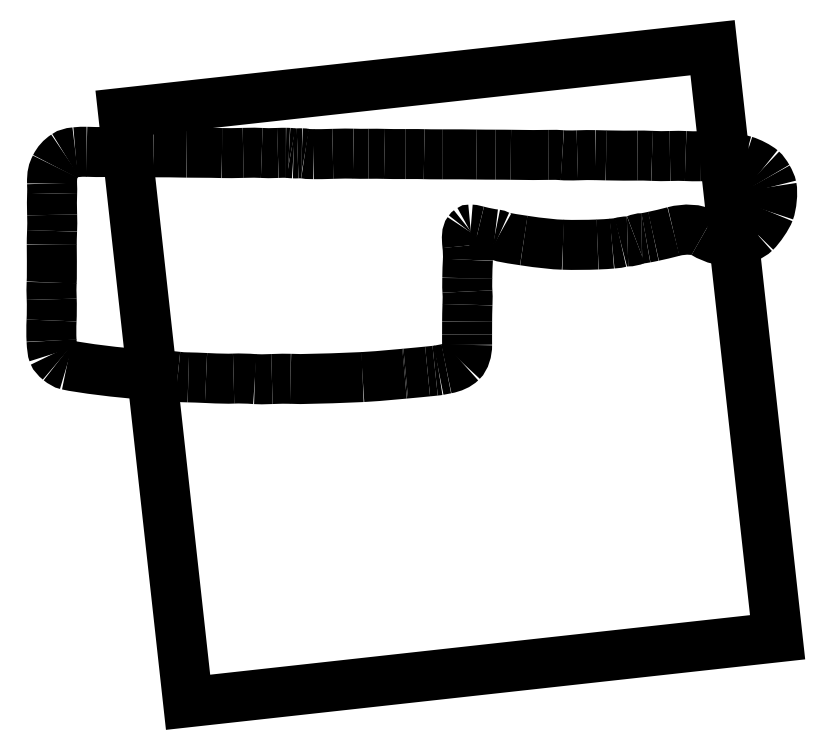
<metadata>
{"format":"dxf","ext":"dxf","renderer":"ezdxf+matplotlib","layout":"modelspace","background":"white","min_lineweight":24,"dpi":150}
</metadata>
<code>
0
SECTION
2
ENTITIES
0
SPLINE
8
0
70
8
71
3
72
8
73
4
74
0
40
0
40
0
40
0
40
0
40
1
40
1
40
1
40
1
10
1.804
20
11.75
30
0
10
1.679
20
11.74
30
0
10
1.634
20
11.72
30
0
10
1.566
20
11.68
30
0
0
SPLINE
8
0
70
8
71
3
72
8
73
4
74
0
40
0
40
0
40
0
40
0
40
1
40
1
40
1
40
1
10
1.566
20
11.68
30
0
10
1.459
20
11.61
30
0
10
1.384
20
11.52
30
0
10
1.329
20
11.41
30
0
0
SPLINE
8
0
70
8
71
3
72
8
73
4
74
0
40
0
40
0
40
0
40
0
40
1
40
1
40
1
40
1
10
1.329
20
11.41
30
0
10
1.272
20
11.3
30
0
10
1.25
20
11.23
30
0
10
1.252
20
11.01
30
0
0
SPLINE
8
0
70
8
71
3
72
8
73
4
74
0
40
0
40
0
40
0
40
0
40
1
40
1
40
1
40
1
10
1.252
20
11.01
30
0
10
1.253
20
10.92
30
0
10
1.26
20
10.84
30
0
10
1.254
20
10.78
30
0
0
SPLINE
8
0
70
8
71
3
72
8
73
4
74
0
40
0
40
0
40
0
40
0
40
1
40
1
40
1
40
1
10
1.254
20
10.78
30
0
10
1.249
20
10.71
30
0
10
1.25
20
10.41
30
0
10
1.254
20
10.27
30
0
0
SPLINE
8
0
70
8
71
3
72
8
73
4
74
0
40
0
40
0
40
0
40
0
40
1
40
1
40
1
40
1
10
1.254
20
10.27
30
0
10
1.258
20
10.14
30
0
10
1.258
20
10.01
30
0
10
1.253
20
9.893
30
0
0
SPLINE
8
0
70
8
71
3
72
8
73
4
74
0
40
0
40
0
40
0
40
0
40
1
40
1
40
1
40
1
10
1.253
20
9.893
30
0
10
1.249
20
9.775
30
0
10
1.245
20
9.633
30
0
10
1.246
20
9.575
30
0
0
SPLINE
8
0
70
8
71
3
72
8
73
4
74
0
40
0
40
0
40
0
40
0
40
1
40
1
40
1
40
1
10
1.246
20
9.575
30
0
10
1.25
20
8.967
30
0
10
1.25
20
8.805
30
0
10
1.243
20
8.674
30
0
0
SPLINE
8
0
70
8
71
3
72
8
73
4
74
0
40
0
40
0
40
0
40
0
40
1
40
1
40
1
40
1
10
1.243
20
8.674
30
0
10
1.238
20
8.587
30
0
10
1.239
20
8.41
30
0
10
1.244
20
8.278
30
0
0
SPLINE
8
0
70
8
71
3
72
8
73
4
74
0
40
0
40
0
40
0
40
0
40
1
40
1
40
1
40
1
10
1.244
20
8.278
30
0
10
1.25
20
8.148
30
0
10
1.248
20
7.921
30
0
10
1.241
20
7.777
30
0
0
SPLINE
8
0
70
8
71
3
72
8
73
4
74
0
40
0
40
0
40
0
40
0
40
1
40
1
40
1
40
1
10
1.241
20
7.777
30
0
10
1.233
20
7.612
30
0
10
1.233
20
7.442
30
0
10
1.241
20
7.3
30
0
0
SPLINE
8
0
70
8
71
3
72
8
73
4
74
0
40
0
40
0
40
0
40
0
40
1
40
1
40
1
40
1
10
1.241
20
7.3
30
0
10
1.248
20
7.159
30
0
10
1.26
20
7.05
30
0
10
1.283
20
6.992
30
0
0
SPLINE
8
0
70
8
71
3
72
8
73
4
74
0
40
0
40
0
40
0
40
0
40
1
40
1
40
1
40
1
10
1.283
20
6.992
30
0
10
1.305
20
6.937
30
0
10
1.357
20
6.881
30
0
10
1.417
20
6.831
30
0
0
SPLINE
8
0
70
8
71
3
72
8
73
4
74
0
40
0
40
0
40
0
40
0
40
1
40
1
40
1
40
1
10
1.417
20
6.831
30
0
10
1.478
20
6.782
30
0
10
1.546
20
6.741
30
0
10
1.607
20
6.727
30
0
0
SPLINE
8
0
70
8
71
3
72
8
73
4
74
0
40
0
40
0
40
0
40
0
40
1
40
1
40
1
40
1
10
1.607
20
6.727
30
0
10
1.936
20
6.653
30
0
10
2.875
20
6.536
30
0
10
3.414
20
6.503
30
0
0
SPLINE
8
0
70
8
71
3
72
8
73
4
74
0
40
0
40
0
40
0
40
0
40
1
40
1
40
1
40
1
10
3.414
20
6.503
30
0
10
3.526
20
6.496
30
0
10
3.666
20
6.484
30
0
10
3.722
20
6.478
30
0
0
SPLINE
8
0
70
8
71
3
72
8
73
4
74
0
40
0
40
0
40
0
40
0
40
1
40
1
40
1
40
1
10
3.722
20
6.478
30
0
10
3.781
20
6.471
30
0
10
3.896
20
6.465
30
0
10
3.982
20
6.464
30
0
0
SPLINE
8
0
70
8
71
3
72
8
73
4
74
0
40
0
40
0
40
0
40
0
40
1
40
1
40
1
40
1
10
3.982
20
6.464
30
0
10
4.065
20
6.463
30
0
10
4.174
20
6.456
30
0
10
4.218
20
6.449
30
0
0
SPLINE
8
0
70
8
71
3
72
8
73
4
74
0
40
0
40
0
40
0
40
0
40
1
40
1
40
1
40
1
10
4.218
20
6.449
30
0
10
4.269
20
6.442
30
0
10
4.38
20
6.435
30
0
10
4.47
20
6.434
30
0
0
SPLINE
8
0
70
8
71
3
72
8
73
4
74
0
40
0
40
0
40
0
40
0
40
1
40
1
40
1
40
1
10
4.47
20
6.434
30
0
10
4.559
20
6.432
30
0
10
4.747
20
6.426
30
0
10
4.888
20
6.419
30
0
0
SPLINE
8
0
70
8
71
3
72
8
73
4
74
0
40
0
40
0
40
0
40
0
40
1
40
1
40
1
40
1
10
4.888
20
6.419
30
0
10
5.234
20
6.403
30
0
10
5.377
20
6.4
30
0
10
5.54
20
6.406
30
0
0
SPLINE
8
0
70
8
71
3
72
8
73
4
74
0
40
0
40
0
40
0
40
0
40
1
40
1
40
1
40
1
10
5.54
20
6.406
30
0
10
5.691
20
6.411
30
0
10
5.851
20
6.407
30
0
10
6.041
20
6.393
30
0
0
SPLINE
8
0
70
8
71
3
72
8
73
4
74
0
40
0
40
0
40
0
40
0
40
1
40
1
40
1
40
1
10
6.041
20
6.393
30
0
10
6.115
20
6.387
30
0
10
6.294
20
6.388
30
0
10
6.444
20
6.395
30
0
0
SPLINE
8
0
70
8
71
3
72
8
73
4
74
0
40
0
40
0
40
0
40
0
40
1
40
1
40
1
40
1
10
6.444
20
6.395
30
0
10
6.593
20
6.401
30
0
10
6.792
20
6.404
30
0
10
6.884
20
6.4
30
0
0
SPLINE
8
0
70
8
71
3
72
8
73
4
74
0
40
0
40
0
40
0
40
0
40
1
40
1
40
1
40
1
10
6.884
20
6.4
30
0
10
7.197
20
6.389
30
0
10
7.483
20
6.396
30
0
10
8.586
20
6.441
30
0
0
SPLINE
8
0
70
8
71
3
72
8
73
4
74
0
40
0
40
0
40
0
40
0
40
1
40
1
40
1
40
1
10
8.586
20
6.441
30
0
10
8.719
20
6.447
30
0
10
9.162
20
6.482
30
0
10
9.575
20
6.521
30
0
0
SPLINE
8
0
70
8
71
3
72
8
73
4
74
0
40
0
40
0
40
0
40
0
40
1
40
1
40
1
40
1
10
9.575
20
6.521
30
0
10
9.586
20
6.522
30
0
10
9.593
20
6.522
30
0
10
9.604
20
6.523
30
0
0
SPLINE
8
0
70
8
71
3
72
8
73
4
74
0
40
0
40
0
40
0
40
0
40
1
40
1
40
1
40
1
10
9.604
20
6.523
30
0
10
9.798
20
6.542
30
0
10
9.982
20
6.559
30
0
10
10.12
20
6.573
30
0
0
SPLINE
8
0
70
8
71
3
72
8
73
4
74
0
40
0
40
0
40
0
40
0
40
1
40
1
40
1
40
1
10
10.12
20
6.573
30
0
10
10.19
20
6.58
30
0
10
10.25
20
6.586
30
0
10
10.3
20
6.591
30
0
0
SPLINE
8
0
70
8
71
3
72
8
73
4
74
0
40
0
40
0
40
0
40
0
40
1
40
1
40
1
40
1
10
10.3
20
6.591
30
0
10
10.34
20
6.596
30
0
10
10.37
20
6.598
30
0
10
10.38
20
6.601
30
0
0
SPLINE
8
0
70
8
71
3
72
8
73
4
74
0
40
0
40
0
40
0
40
0
40
1
40
1
40
1
40
1
10
10.38
20
6.601
30
0
10
10.41
20
6.607
30
0
10
10.49
20
6.623
30
0
10
10.56
20
6.637
30
0
0
SPLINE
8
0
70
8
71
3
72
8
73
4
74
0
40
0
40
0
40
0
40
0
40
1
40
1
40
1
40
1
10
10.56
20
6.637
30
0
10
10.72
20
6.667
30
0
10
10.83
20
6.72
30
0
10
10.92
20
6.802
30
0
0
SPLINE
8
0
70
8
71
3
72
8
73
4
74
0
40
0
40
0
40
0
40
0
40
1
40
1
40
1
40
1
10
10.92
20
6.802
30
0
10
11
20
6.881
30
0
10
11.05
20
7.048
30
0
10
11.05
20
7.201
30
0
0
SPLINE
8
0
70
8
71
3
72
8
73
4
74
0
40
0
40
0
40
0
40
0
40
1
40
1
40
1
40
1
10
11.05
20
7.201
30
0
10
11.05
20
7.262
30
0
10
11.05
20
7.373
30
0
10
11.05
20
7.448
30
0
0
SPLINE
8
0
70
8
71
3
72
8
73
4
74
0
40
0
40
0
40
0
40
0
40
1
40
1
40
1
40
1
10
11.05
20
7.448
30
0
10
11.05
20
7.523
30
0
10
11.05
20
7.661
30
0
10
11.05
20
7.755
30
0
0
SPLINE
8
0
70
8
71
3
72
8
73
4
74
0
40
0
40
0
40
0
40
0
40
1
40
1
40
1
40
1
10
11.05
20
7.755
30
0
10
11.05
20
7.848
30
0
10
11.06
20
8.026
30
0
10
11.06
20
8.149
30
0
0
SPLINE
8
0
70
8
71
3
72
8
73
4
74
0
40
0
40
0
40
0
40
0
40
1
40
1
40
1
40
1
10
11.06
20
8.149
30
0
10
11.07
20
8.274
30
0
10
11.07
20
8.41
30
0
10
11.06
20
8.461
30
0
0
SPLINE
8
0
70
8
71
3
72
8
73
4
74
0
40
0
40
0
40
0
40
0
40
1
40
1
40
1
40
1
10
11.06
20
8.461
30
0
10
11.06
20
8.5
30
0
10
11.05
20
8.629
30
0
10
11.06
20
8.776
30
0
0
SPLINE
8
0
70
8
71
3
72
8
73
4
74
0
40
0
40
0
40
0
40
0
40
1
40
1
40
1
40
1
10
11.06
20
8.776
30
0
10
11.06
20
8.922
30
0
10
11.06
20
9.089
30
0
10
11.07
20
9.21
30
0
0
SPLINE
8
0
70
8
71
3
72
8
73
4
74
0
40
0
40
0
40
0
40
0
40
1
40
1
40
1
40
1
10
11.07
20
9.21
30
0
10
11.08
20
9.292
30
0
10
11.07
20
9.44
30
0
10
11.06
20
9.545
30
0
0
SPLINE
8
0
70
8
71
3
72
8
73
4
74
0
40
0
40
0
40
0
40
0
40
1
40
1
40
1
40
1
10
11.06
20
9.545
30
0
10
11.04
20
9.751
30
0
10
11.05
20
9.84
30
0
10
11.09
20
9.893
30
0
0
SPLINE
8
0
70
8
71
3
72
8
73
4
74
0
40
0
40
0
40
0
40
0
40
1
40
1
40
1
40
1
10
11.09
20
9.893
30
0
10
11.1
20
9.906
30
0
10
11.1
20
9.913
30
0
10
11.11
20
9.917
30
0
0
SPLINE
8
0
70
8
71
3
72
8
73
4
74
0
40
0
40
0
40
0
40
0
40
1
40
1
40
1
40
1
10
11.11
20
9.917
30
0
10
11.12
20
9.921
30
0
10
11.12
20
9.924
30
0
10
11.14
20
9.924
30
0
0
SPLINE
8
0
70
8
71
3
72
8
73
4
74
0
40
0
40
0
40
0
40
0
40
1
40
1
40
1
40
1
10
11.14
20
9.924
30
0
10
11.16
20
9.925
30
0
10
11.22
20
9.914
30
0
10
11.31
20
9.891
30
0
0
SPLINE
8
0
70
8
71
3
72
8
73
4
74
0
40
0
40
0
40
0
40
0
40
1
40
1
40
1
40
1
10
11.31
20
9.891
30
0
10
11.49
20
9.847
30
0
10
11.61
20
9.822
30
0
10
11.71
20
9.812
30
0
0
SPLINE
8
0
70
8
71
3
72
8
73
4
74
0
40
0
40
0
40
0
40
0
40
1
40
1
40
1
40
1
10
11.71
20
9.812
30
0
10
11.74
20
9.81
30
0
10
11.79
20
9.794
30
0
10
11.8
20
9.784
30
0
0
SPLINE
8
0
70
8
71
3
72
8
73
4
74
0
40
0
40
0
40
0
40
0
40
1
40
1
40
1
40
1
10
11.8
20
9.784
30
0
10
11.86
20
9.748
30
0
10
11.95
20
9.731
30
0
10
12.39
20
9.665
30
0
0
SPLINE
8
0
70
8
71
3
72
8
73
4
74
0
40
0
40
0
40
0
40
0
40
1
40
1
40
1
40
1
10
12.39
20
9.665
30
0
10
12.79
20
9.605
30
0
10
13.08
20
9.573
30
0
10
13.32
20
9.566
30
0
0
SPLINE
8
0
70
8
71
3
72
8
73
4
74
0
40
0
40
0
40
0
40
0
40
1
40
1
40
1
40
1
10
13.32
20
9.566
30
0
10
13.57
20
9.558
30
0
10
13.87
20
9.561
30
0
10
14.13
20
9.571
30
0
0
SPLINE
8
0
70
8
71
3
72
8
73
4
74
0
40
0
40
0
40
0
40
0
40
1
40
1
40
1
40
1
10
14.13
20
9.571
30
0
10
14.26
20
9.577
30
0
10
14.38
20
9.584
30
0
10
14.48
20
9.592
30
0
0
SPLINE
8
0
70
8
71
3
72
8
73
4
74
0
40
0
40
0
40
0
40
0
40
1
40
1
40
1
40
1
10
14.48
20
9.592
30
0
10
14.57
20
9.6
30
0
10
14.64
20
9.61
30
0
10
14.68
20
9.622
30
0
0
SPLINE
8
0
70
8
71
3
72
8
73
4
74
0
40
0
40
0
40
0
40
0
40
1
40
1
40
1
40
1
10
14.68
20
9.622
30
0
10
14.72
20
9.634
30
0
10
14.8
20
9.645
30
0
10
14.84
20
9.644
30
0
0
SPLINE
8
0
70
8
71
3
72
8
73
4
74
0
40
0
40
0
40
0
40
0
40
1
40
1
40
1
40
1
10
14.84
20
9.644
30
0
10
14.91
20
9.644
30
0
10
14.97
20
9.657
30
0
10
15.04
20
9.685
30
0
0
SPLINE
8
0
70
8
71
3
72
8
73
4
74
0
40
0
40
0
40
0
40
0
40
1
40
1
40
1
40
1
10
15.04
20
9.685
30
0
10
15.09
20
9.708
30
0
10
15.15
20
9.72
30
0
10
15.18
20
9.718
30
0
0
SPLINE
8
0
70
8
71
3
72
8
73
4
74
0
40
0
40
0
40
0
40
0
40
1
40
1
40
1
40
1
10
15.18
20
9.718
30
0
10
15.2
20
9.717
30
0
10
15.23
20
9.722
30
0
10
15.28
20
9.73
30
0
0
SPLINE
8
0
70
8
71
3
72
8
73
4
74
0
40
0
40
0
40
0
40
0
40
1
40
1
40
1
40
1
10
15.28
20
9.73
30
0
10
15.32
20
9.738
30
0
10
15.38
20
9.75
30
0
10
15.45
20
9.765
30
0
0
SPLINE
8
0
70
8
71
3
72
8
73
4
74
0
40
0
40
0
40
0
40
0
40
1
40
1
40
1
40
1
10
15.45
20
9.765
30
0
10
15.59
20
9.795
30
0
10
15.76
20
9.835
30
0
10
15.93
20
9.877
30
0
0
SPLINE
8
0
70
8
71
3
72
8
73
4
74
0
40
0
40
0
40
0
40
0
40
1
40
1
40
1
40
1
10
15.93
20
9.877
30
0
10
16.21
20
9.951
30
0
10
16.48
20
9.932
30
0
10
16.64
20
9.836
30
0
0
SPLINE
8
0
70
8
71
3
72
8
73
4
74
0
40
0
40
0
40
0
40
0
40
1
40
1
40
1
40
1
10
16.64
20
9.836
30
0
10
16.88
20
9.695
30
0
10
17.15
20
9.629
30
0
10
17.38
20
9.656
30
0
0
SPLINE
8
0
70
8
71
3
72
8
73
4
74
0
40
0
40
0
40
0
40
0
40
1
40
1
40
1
40
1
10
17.38
20
9.656
30
0
10
17.55
20
9.676
30
0
10
17.75
20
9.76
30
0
10
17.86
20
9.861
30
0
0
SPLINE
8
0
70
8
71
3
72
8
73
4
74
0
40
0
40
0
40
0
40
0
40
1
40
1
40
1
40
1
10
17.86
20
9.861
30
0
10
17.97
20
9.97
30
0
10
18.14
20
10.22
30
0
10
18.19
20
10.35
30
0
0
SPLINE
8
0
70
8
71
3
72
8
73
4
74
0
40
0
40
0
40
0
40
0
40
1
40
1
40
1
40
1
10
18.19
20
10.35
30
0
10
18.24
20
10.5
30
0
10
18.27
20
10.79
30
0
10
18.24
20
10.93
30
0
0
SPLINE
8
0
70
8
71
3
72
8
73
4
74
0
40
0
40
0
40
0
40
0
40
1
40
1
40
1
40
1
10
18.24
20
10.93
30
0
10
18.23
20
11
30
0
10
18.2
20
11.08
30
0
10
18.15
20
11.15
30
0
0
SPLINE
8
0
70
8
71
3
72
8
73
4
74
0
40
0
40
0
40
0
40
0
40
1
40
1
40
1
40
1
10
18.15
20
11.15
30
0
10
18.11
20
11.23
30
0
10
18.06
20
11.3
30
0
10
18.01
20
11.34
30
0
0
SPLINE
8
0
70
8
71
3
72
8
73
4
74
0
40
0
40
0
40
0
40
0
40
1
40
1
40
1
40
1
10
18.01
20
11.34
30
0
10
17.92
20
11.41
30
0
10
17.74
20
11.51
30
0
10
17.6
20
11.55
30
0
0
SPLINE
8
0
70
8
71
3
72
8
73
4
74
0
40
0
40
0
40
0
40
0
40
1
40
1
40
1
40
1
10
17.6
20
11.55
30
0
10
17.37
20
11.62
30
0
10
16.94
20
11.66
30
0
10
16.55
20
11.65
30
0
0
SPLINE
8
0
70
8
71
3
72
8
73
4
74
0
40
0
40
0
40
0
40
0
40
1
40
1
40
1
40
1
10
16.55
20
11.65
30
0
10
16.45
20
11.65
30
0
10
16.3
20
11.66
30
0
10
16.21
20
11.66
30
0
0
SPLINE
8
0
70
8
71
3
72
8
73
4
74
0
40
0
40
0
40
0
40
0
40
1
40
1
40
1
40
1
10
16.21
20
11.66
30
0
10
16.12
20
11.66
30
0
10
15.96
20
11.67
30
0
10
15.84
20
11.66
30
0
0
SPLINE
8
0
70
8
71
3
72
8
73
4
74
0
40
0
40
0
40
0
40
0
40
1
40
1
40
1
40
1
10
15.84
20
11.66
30
0
10
15.73
20
11.66
30
0
10
15.53
20
11.66
30
0
10
15.42
20
11.66
30
0
0
SPLINE
8
0
70
8
71
3
72
8
73
4
74
0
40
0
40
0
40
0
40
0
40
1
40
1
40
1
40
1
10
15.42
20
11.66
30
0
10
15.3
20
11.67
30
0
10
15.15
20
11.67
30
0
10
15.08
20
11.67
30
0
0
SPLINE
8
0
70
8
71
3
72
8
73
4
74
0
40
0
40
0
40
0
40
0
40
1
40
1
40
1
40
1
10
15.08
20
11.67
30
0
10
14.97
20
11.67
30
0
10
14.53
20
11.67
30
0
10
14.34
20
11.68
30
0
0
SPLINE
8
0
70
8
71
3
72
8
73
4
74
0
40
0
40
0
40
0
40
0
40
1
40
1
40
1
40
1
10
14.34
20
11.68
30
0
10
14.3
20
11.68
30
0
10
14.18
20
11.68
30
0
10
14.08
20
11.68
30
0
0
SPLINE
8
0
70
8
71
3
72
8
73
4
74
0
40
0
40
0
40
0
40
0
40
1
40
1
40
1
40
1
10
14.08
20
11.68
30
0
10
13.97
20
11.68
30
0
10
13.78
20
11.68
30
0
10
13.65
20
11.68
30
0
0
SPLINE
8
0
70
8
71
3
72
8
73
4
74
0
40
0
40
0
40
0
40
0
40
1
40
1
40
1
40
1
10
13.65
20
11.68
30
0
10
13.53
20
11.67
30
0
10
13.36
20
11.67
30
0
10
13.3
20
11.68
30
0
0
SPLINE
8
0
70
8
71
3
72
8
73
4
74
0
40
0
40
0
40
0
40
0
40
1
40
1
40
1
40
1
10
13.3
20
11.68
30
0
10
13.23
20
11.69
30
0
10
13.08
20
11.69
30
0
10
12.97
20
11.69
30
0
0
SPLINE
8
0
70
8
71
3
72
8
73
4
74
0
40
0
40
0
40
0
40
0
40
1
40
1
40
1
40
1
10
12.97
20
11.69
30
0
10
12.79
20
11.68
30
0
10
12.43
20
11.68
30
0
10
12.08
20
11.69
30
0
0
SPLINE
8
0
70
8
71
3
72
8
73
4
74
0
40
0
40
0
40
0
40
0
40
1
40
1
40
1
40
1
10
12.08
20
11.69
30
0
10
12.02
20
11.69
30
0
10
11.86
20
11.69
30
0
10
11.73
20
11.69
30
0
0
SPLINE
8
0
70
8
71
3
72
8
73
4
74
0
40
0
40
0
40
0
40
0
40
1
40
1
40
1
40
1
10
11.73
20
11.69
30
0
10
11.59
20
11.69
30
0
10
11.39
20
11.69
30
0
10
11.27
20
11.7
30
0
0
SPLINE
8
0
70
8
71
3
72
8
73
4
74
0
40
0
40
0
40
0
40
0
40
1
40
1
40
1
40
1
10
11.27
20
11.7
30
0
10
10.99
20
11.7
30
0
10
10.85
20
11.7
30
0
10
10.46
20
11.7
30
0
0
SPLINE
8
0
70
8
71
3
72
8
73
4
74
0
40
0
40
0
40
0
40
0
40
1
40
1
40
1
40
1
10
10.46
20
11.7
30
0
10
10.29
20
11.7
30
0
10
10.09
20
11.7
30
0
10
10.04
20
11.7
30
0
0
SPLINE
8
0
70
8
71
3
72
8
73
4
74
0
40
0
40
0
40
0
40
0
40
1
40
1
40
1
40
1
10
10.04
20
11.7
30
0
10
9.98
20
11.71
30
0
10
9.786
20
11.71
30
0
10
9.603
20
11.71
30
0
0
SPLINE
8
0
70
8
71
3
72
8
73
4
74
0
40
0
40
0
40
0
40
0
40
1
40
1
40
1
40
1
10
9.603
20
11.71
30
0
10
9.421
20
11.71
30
0
10
9.194
20
11.71
30
0
10
9.101
20
11.71
30
0
0
SPLINE
8
0
70
8
71
3
72
8
73
4
74
0
40
0
40
0
40
0
40
0
40
1
40
1
40
1
40
1
10
9.101
20
11.71
30
0
10
9.006
20
11.71
30
0
10
8.837
20
11.71
30
0
10
8.724
20
11.71
30
0
0
SPLINE
8
0
70
8
71
3
72
8
73
4
74
0
40
0
40
0
40
0
40
0
40
1
40
1
40
1
40
1
10
8.724
20
11.71
30
0
10
8.613
20
11.71
30
0
10
8.451
20
11.71
30
0
10
8.368
20
11.72
30
0
0
SPLINE
8
0
70
8
71
3
72
8
73
4
74
0
40
0
40
0
40
0
40
0
40
1
40
1
40
1
40
1
10
8.368
20
11.72
30
0
10
8.281
20
11.72
30
0
10
8.063
20
11.72
30
0
10
7.881
20
11.71
30
0
0
SPLINE
8
0
70
8
71
3
72
8
73
4
74
0
40
0
40
0
40
0
40
0
40
1
40
1
40
1
40
1
10
7.881
20
11.71
30
0
10
7.693
20
11.71
30
0
10
7.543
20
11.7
30
0
10
7.432
20
11.7
30
0
0
SPLINE
8
0
70
8
71
3
72
8
73
4
74
0
40
0
40
0
40
0
40
0
40
1
40
1
40
1
40
1
10
7.432
20
11.7
30
0
10
7.321
20
11.71
30
0
10
7.248
20
11.71
30
0
10
7.222
20
11.72
30
0
0
SPLINE
8
0
70
8
71
3
72
8
73
4
74
0
40
0
40
0
40
0
40
0
40
1
40
1
40
1
40
1
10
7.222
20
11.72
30
0
10
7.204
20
11.72
30
0
10
7.18
20
11.72
30
0
10
7.15
20
11.72
30
0
0
SPLINE
8
0
70
8
71
3
72
8
73
4
74
0
40
0
40
0
40
0
40
0
40
1
40
1
40
1
40
1
10
7.15
20
11.72
30
0
10
7.119
20
11.73
30
0
10
7.084
20
11.72
30
0
10
7.05
20
11.72
30
0
0
SPLINE
8
0
70
8
71
3
72
8
73
4
74
0
40
0
40
0
40
0
40
0
40
1
40
1
40
1
40
1
10
7.05
20
11.72
30
0
10
7.019
20
11.72
30
0
10
6.984
20
11.72
30
0
10
6.955
20
11.72
30
0
0
SPLINE
8
0
70
8
71
3
72
8
73
4
74
0
40
0
40
0
40
0
40
0
40
1
40
1
40
1
40
1
10
6.955
20
11.72
30
0
10
6.925
20
11.72
30
0
10
6.899
20
11.73
30
0
10
6.889
20
11.73
30
0
0
SPLINE
8
0
70
8
71
3
72
8
73
4
74
0
40
0
40
0
40
0
40
0
40
1
40
1
40
1
40
1
10
6.889
20
11.73
30
0
10
6.877
20
11.73
30
0
10
6.864
20
11.73
30
0
10
6.845
20
11.73
30
0
0
SPLINE
8
0
70
8
71
3
72
8
73
4
74
0
40
0
40
0
40
0
40
0
40
1
40
1
40
1
40
1
10
6.845
20
11.73
30
0
10
6.825
20
11.74
30
0
10
6.801
20
11.74
30
0
10
6.774
20
11.74
30
0
0
SPLINE
8
0
70
8
71
3
72
8
73
4
74
0
40
0
40
0
40
0
40
0
40
1
40
1
40
1
40
1
10
6.774
20
11.74
30
0
10
6.72
20
11.74
30
0
10
6.652
20
11.74
30
0
10
6.584
20
11.73
30
0
0
SPLINE
8
0
70
8
71
3
72
8
73
4
74
0
40
0
40
0
40
0
40
0
40
1
40
1
40
1
40
1
10
6.584
20
11.73
30
0
10
6.45
20
11.73
30
0
10
6.277
20
11.73
30
0
10
6.204
20
11.73
30
0
0
SPLINE
8
0
70
8
71
3
72
8
73
4
74
0
40
0
40
0
40
0
40
0
40
1
40
1
40
1
40
1
10
6.204
20
11.73
30
0
10
6.125
20
11.74
30
0
10
5.93
20
11.74
30
0
10
5.766
20
11.73
30
0
0
SPLINE
8
0
70
8
71
3
72
8
73
4
74
0
40
0
40
0
40
0
40
0
40
1
40
1
40
1
40
1
10
5.766
20
11.73
30
0
10
5.603
20
11.73
30
0
10
5.377
20
11.73
30
0
10
5.265
20
11.73
30
0
0
SPLINE
8
0
70
8
71
3
72
8
73
4
74
0
40
0
40
0
40
0
40
0
40
1
40
1
40
1
40
1
10
5.265
20
11.73
30
0
10
5.037
20
11.74
30
0
10
4.967
20
11.74
30
0
10
4.429
20
11.74
30
0
0
SPLINE
8
0
70
8
71
3
72
8
73
4
74
0
40
0
40
0
40
0
40
0
40
1
40
1
40
1
40
1
10
4.429
20
11.74
30
0
10
4.166
20
11.74
30
0
10
3.887
20
11.75
30
0
10
3.646
20
11.75
30
0
0
SPLINE
8
0
70
8
71
3
72
8
73
4
74
0
40
0
40
0
40
0
40
0
40
1
40
1
40
1
40
1
10
3.646
20
11.75
30
0
10
3.448
20
11.74
30
0
10
3.216
20
11.75
30
0
10
3.134
20
11.75
30
0
0
SPLINE
8
0
70
8
71
3
72
8
73
4
74
0
40
0
40
0
40
0
40
0
40
1
40
1
40
1
40
1
10
3.134
20
11.75
30
0
10
3.048
20
11.75
30
0
10
2.86
20
11.76
30
0
10
2.714
20
11.76
30
0
0
SPLINE
8
0
70
8
71
3
72
8
73
4
74
0
40
0
40
0
40
0
40
0
40
1
40
1
40
1
40
1
10
2.714
20
11.76
30
0
10
2.391
20
11.75
30
0
10
2.213
20
11.75
30
0
10
2.068
20
11.76
30
0
0
SPLINE
8
0
70
8
71
3
72
8
73
4
74
0
40
0
40
0
40
0
40
0
40
1
40
1
40
1
40
1
10
2.068
20
11.76
30
0
10
2.004
20
11.76
30
0
10
1.887
20
11.76
30
0
10
1.804
20
11.75
30
0
0
LWPOLYLINE
8
0
90
10
70
1
10
3.697
20
5.723
30
0
10
2.929
20
12.68
30
0
10
9.889
20
13.45
30
0
10
16.85
20
14.22
30
0
10
17.62
20
7.258
30
0
10
18.38
20
0.2978
30
0
10
11.42
20
-0.4697
30
0
10
4.464
20
-1.237
30
0
10
3.697
20
5.723
30
0
10
3.697
20
5.723
30
0
0
LWPOLYLINE
8
0
90
2
70
1
10
1.804
20
11.75
30
0
10
1.804
20
11.75
30
0
0
ENDSEC
0
EOF

</code>
